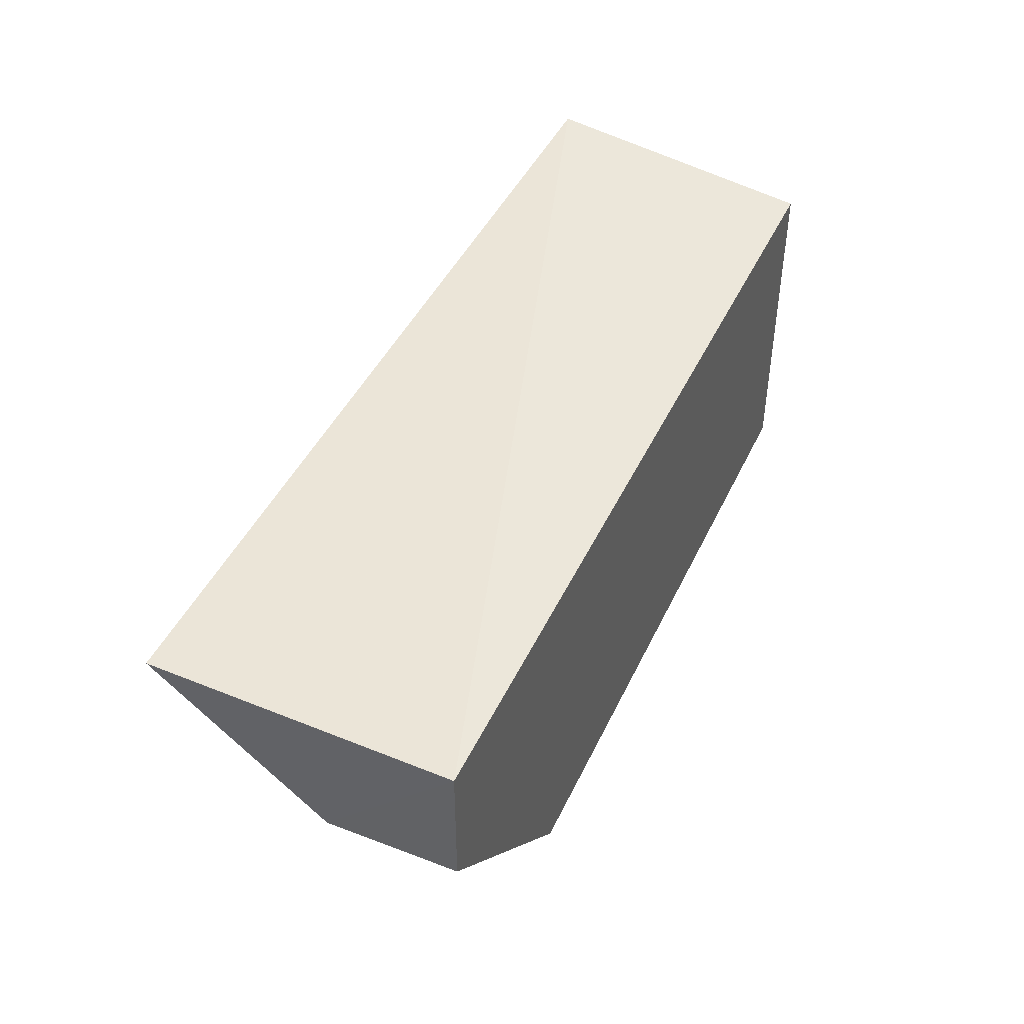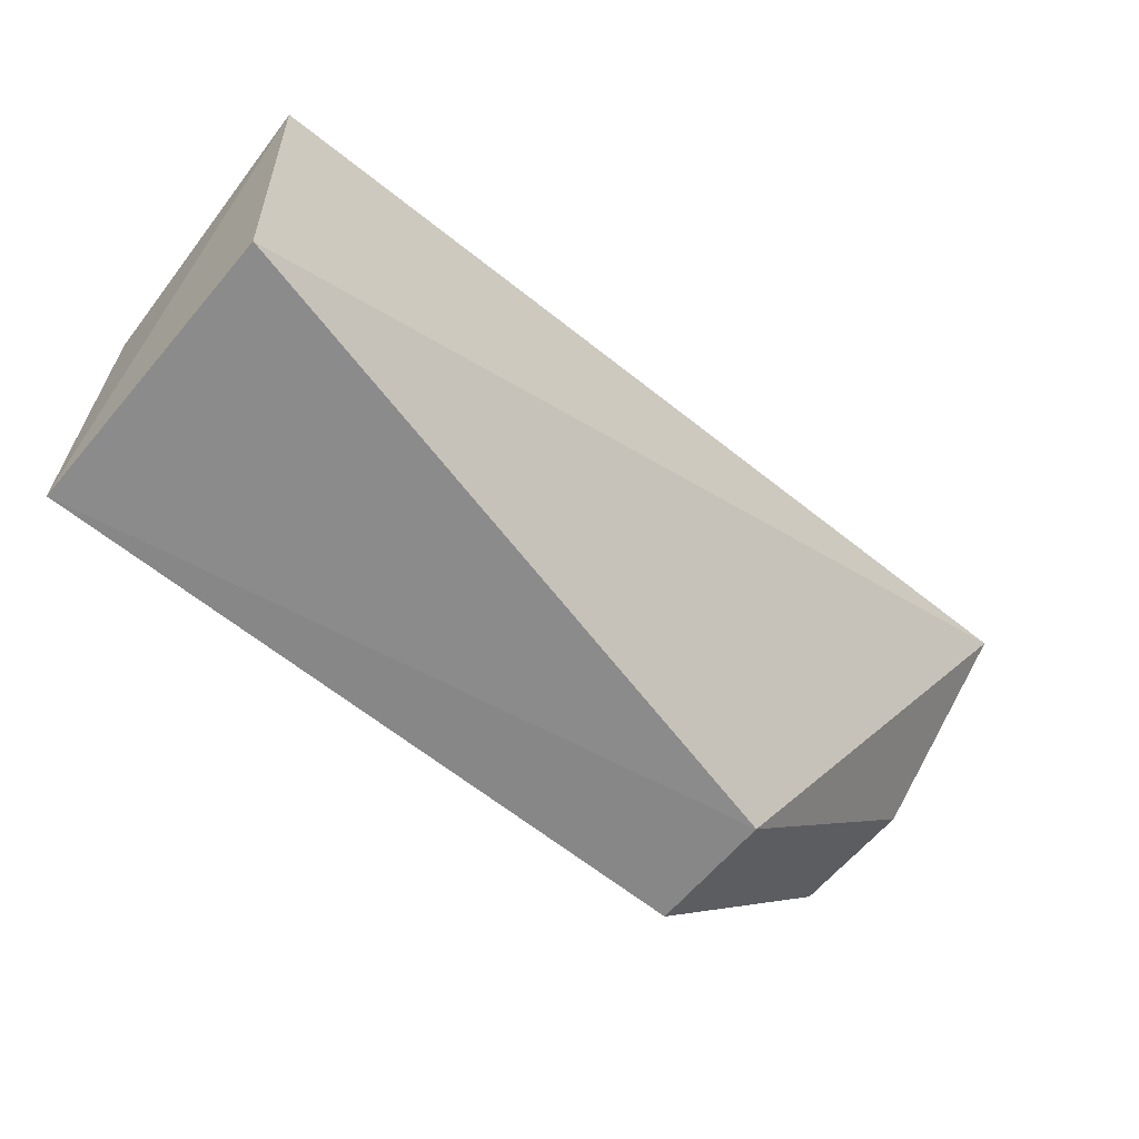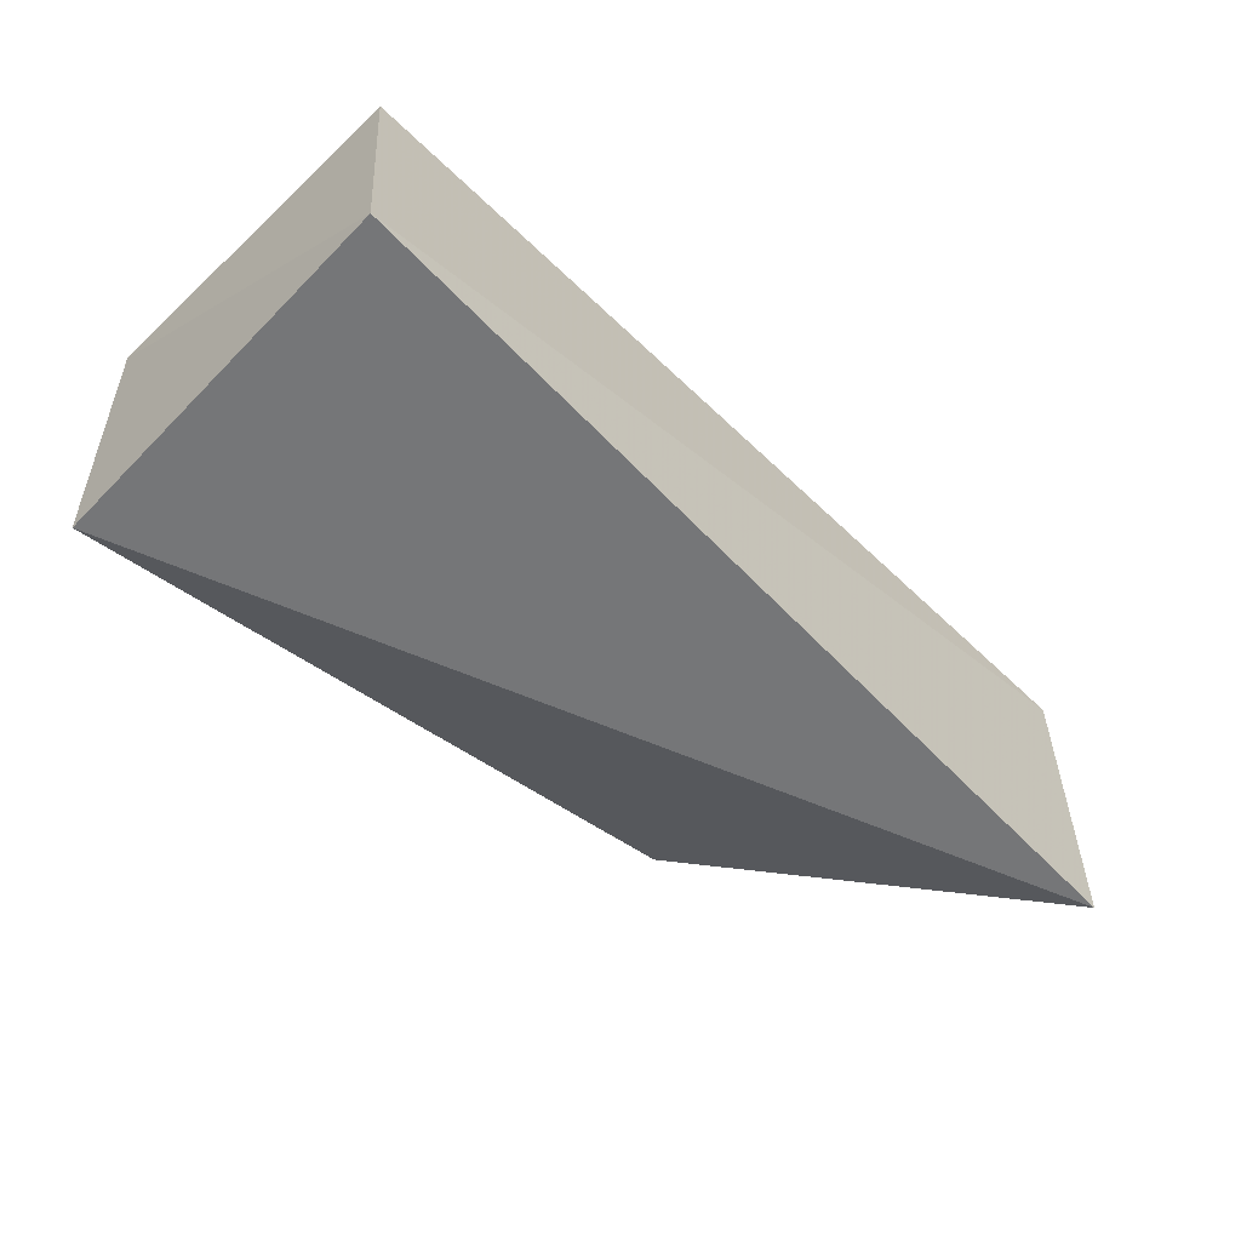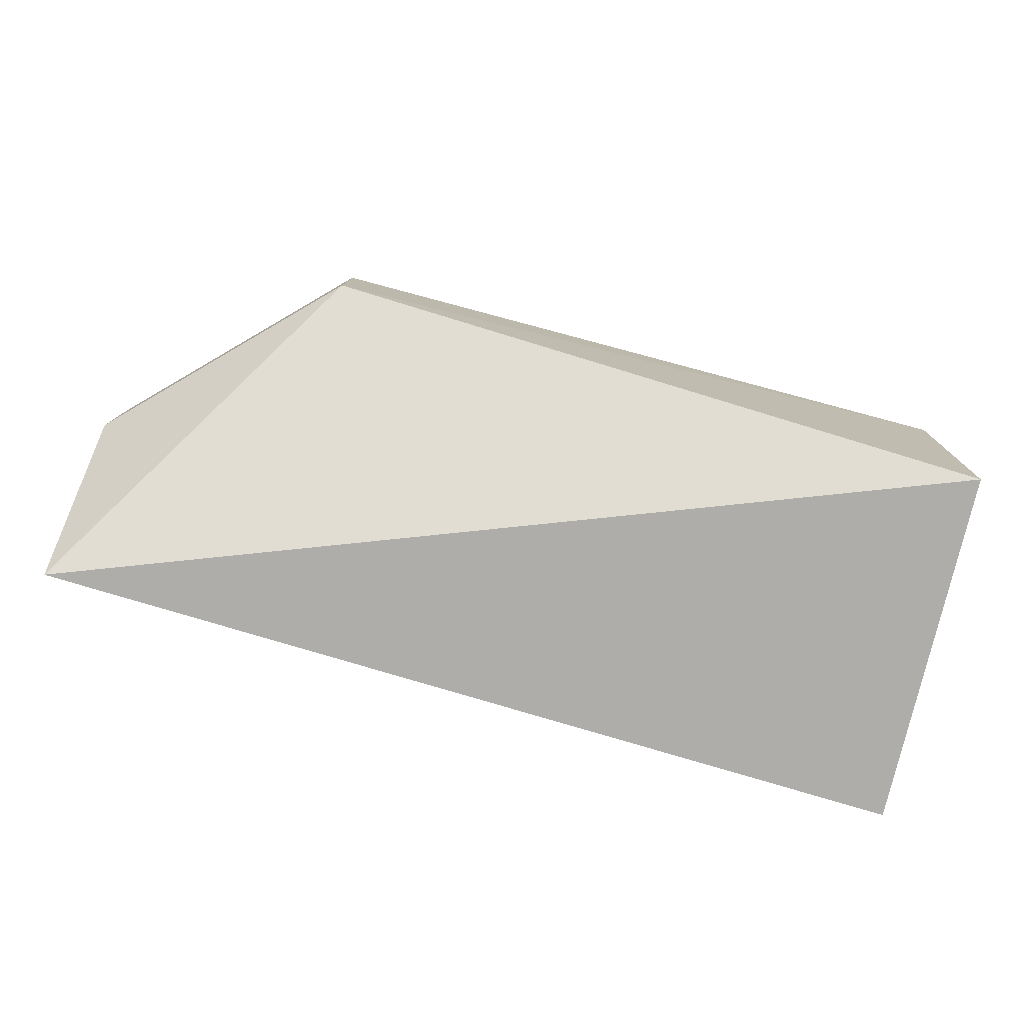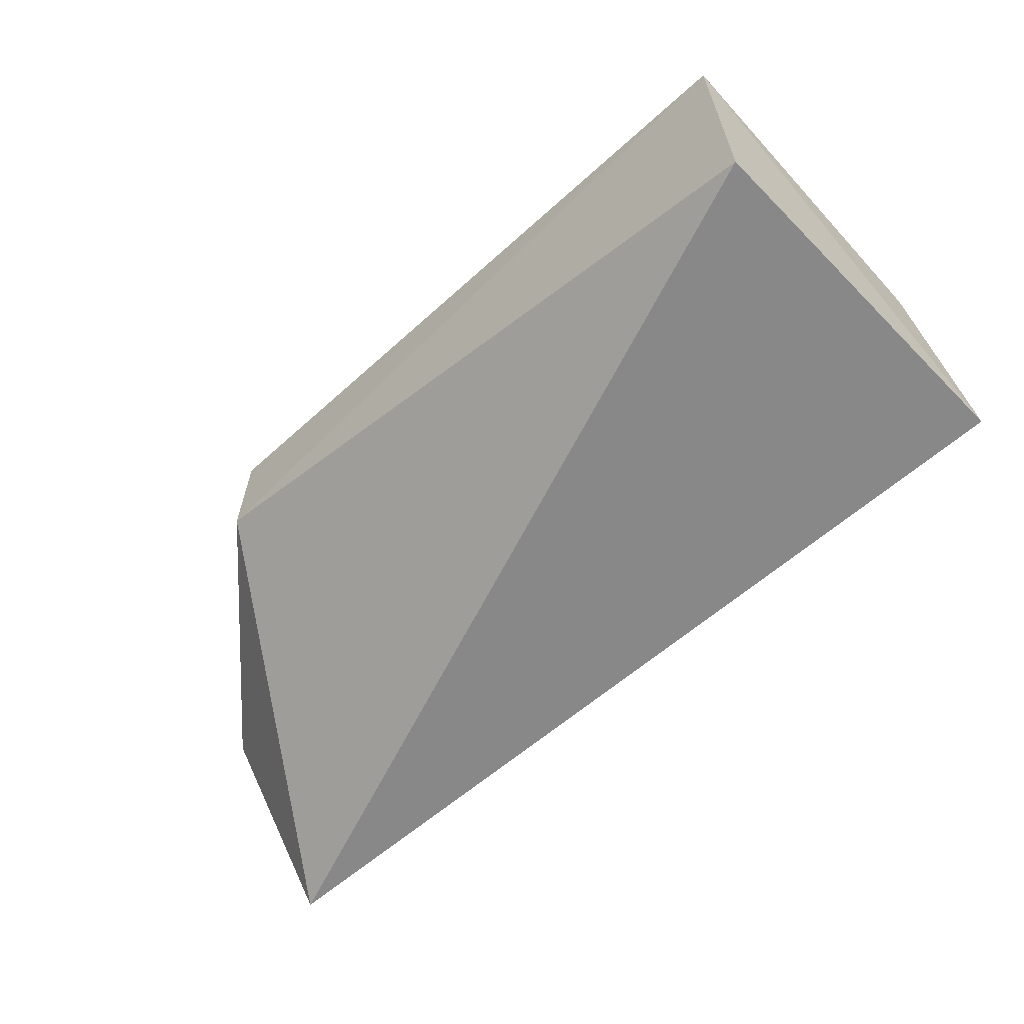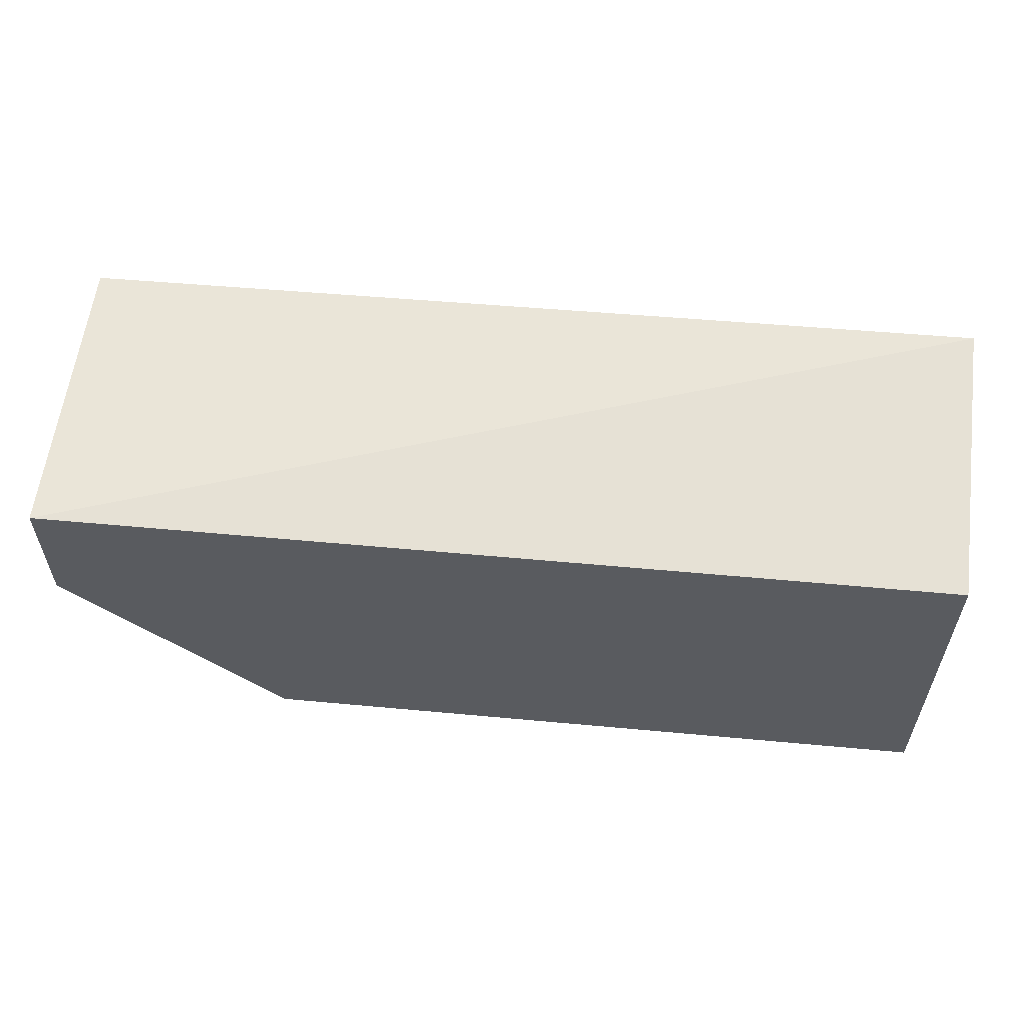
<metadata>
{"format":"obj","ext":"obj","renderer":"f3d","projection":"perspective","resolution":1024,"background":"white","views":[{"elev":44.3,"azim":-66.0,"up":"+Y"},{"elev":-62.3,"azim":140.4,"up":"+Y"},{"elev":-54.9,"azim":134.5,"up":"+Z"},{"elev":-79.0,"azim":-14.9,"up":"+Z"},{"elev":-63.0,"azim":42.4,"up":"+Z"},{"elev":57.3,"azim":5.5,"up":"+Y"}]}
</metadata>
<code>
v 0.0195 0.02835 0.02628
v 0.0195 0.0002828 0.02628
v 0.01916 0.001012 0.002585
v -0.05377 0.02857 0.001761
v -0.05417 0.01782 0.02628
v 0.02016 0.03126 0.003367
v -0.05417 0.02835 0.02628
v -0.03663 0.0002828 0.01576
v -0.05417 0.01782 0.01576
v -0.03663 0.0002828 0.02628
f 5 2 1
f 6 3 4
f 6 1 2
f 6 2 3
f 7 5 1
f 7 6 4
f 7 1 6
f 8 3 2
f 8 4 3
f 9 7 4
f 9 5 7
f 9 8 5
f 9 4 8
f 10 8 2
f 10 2 5
f 10 5 8

</code>
